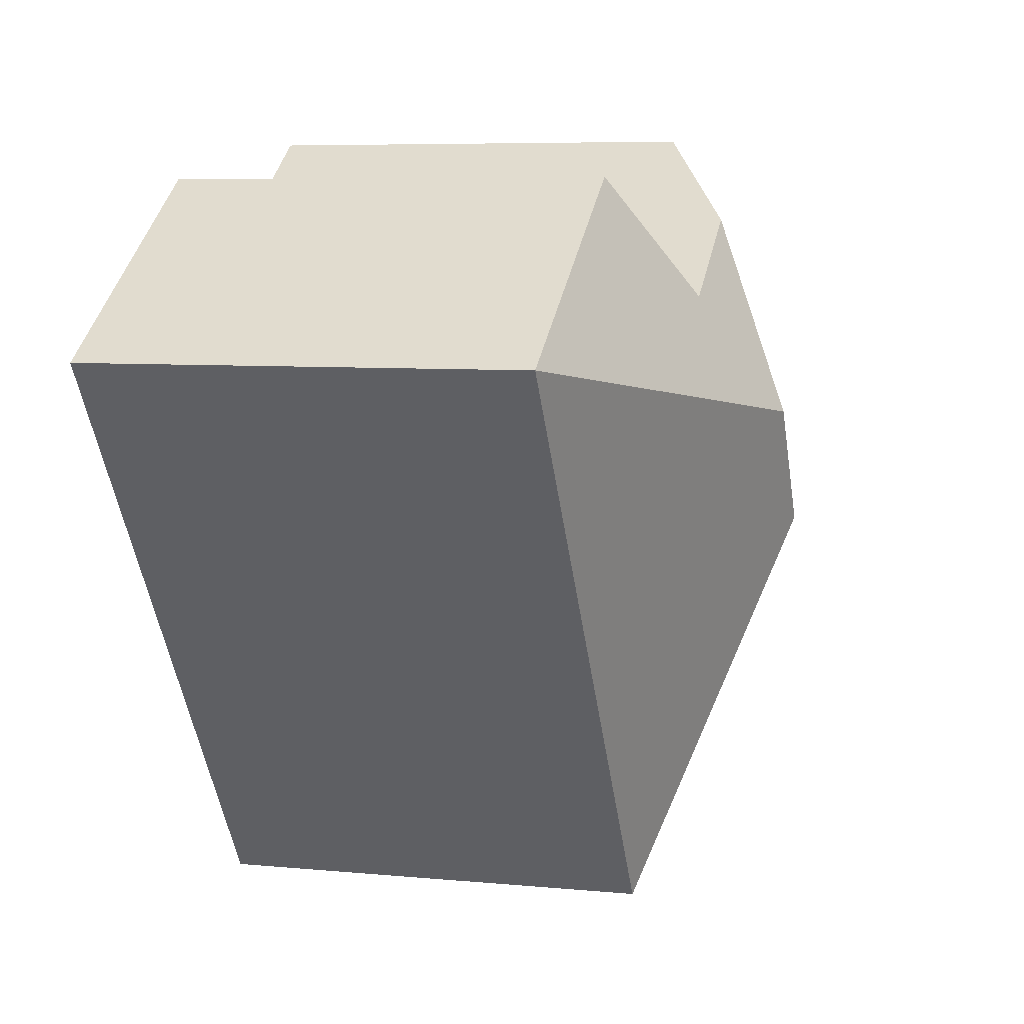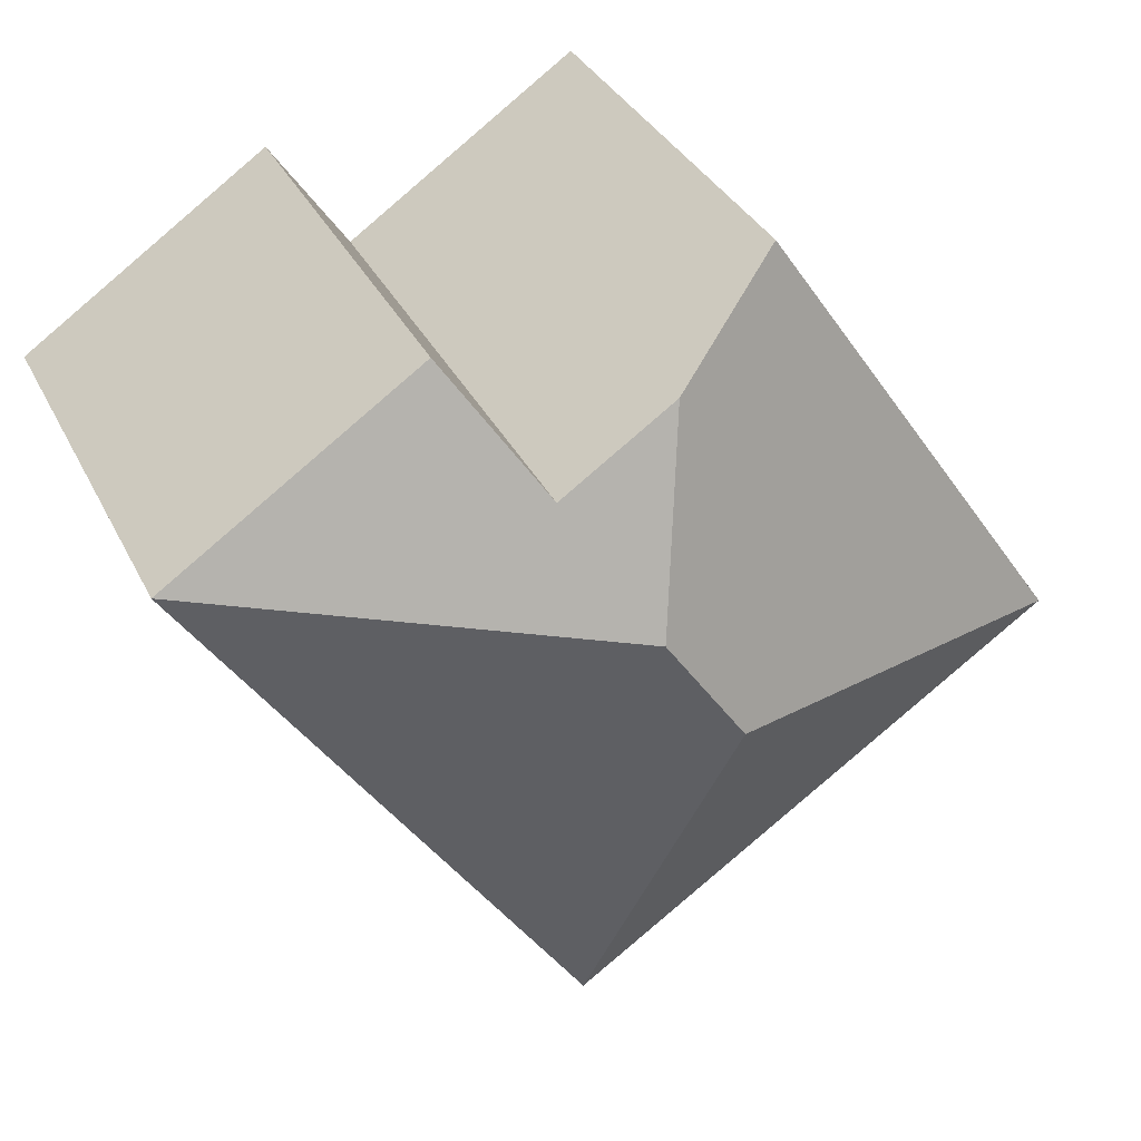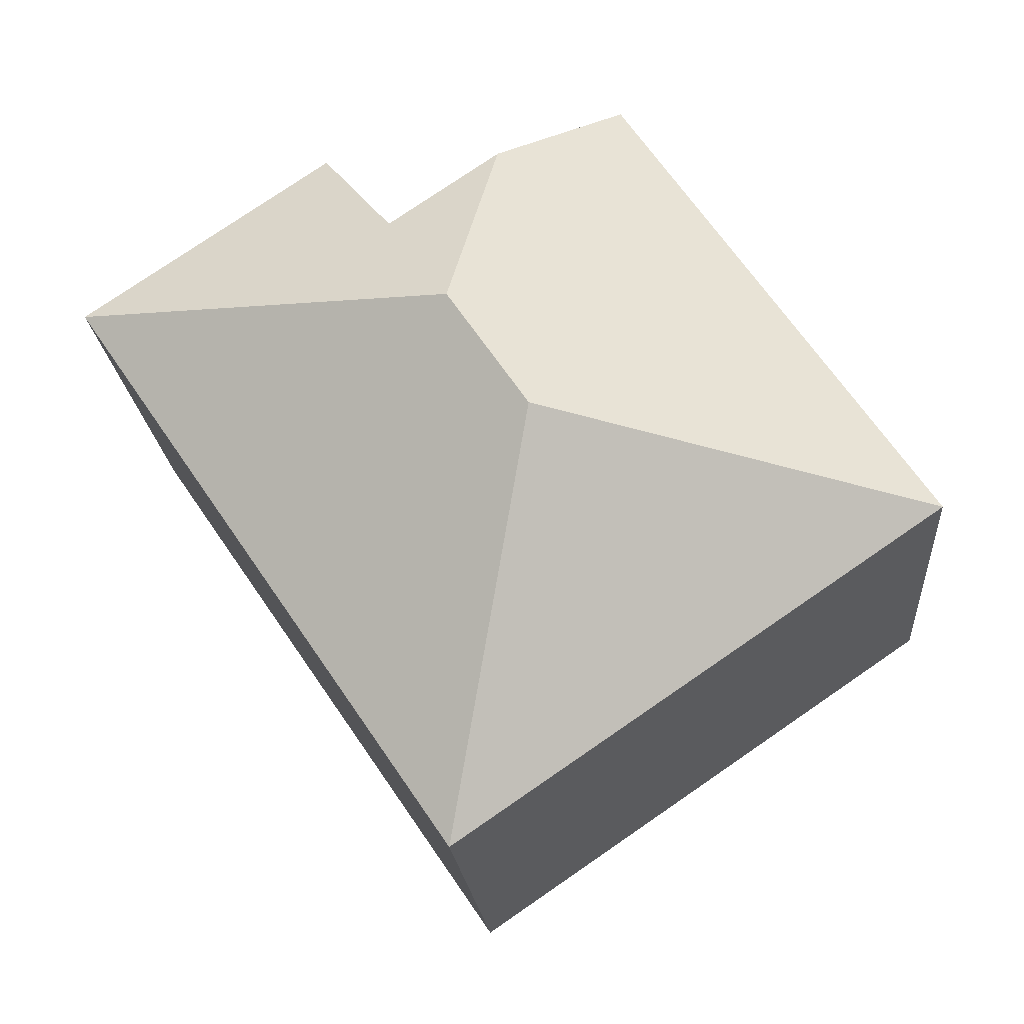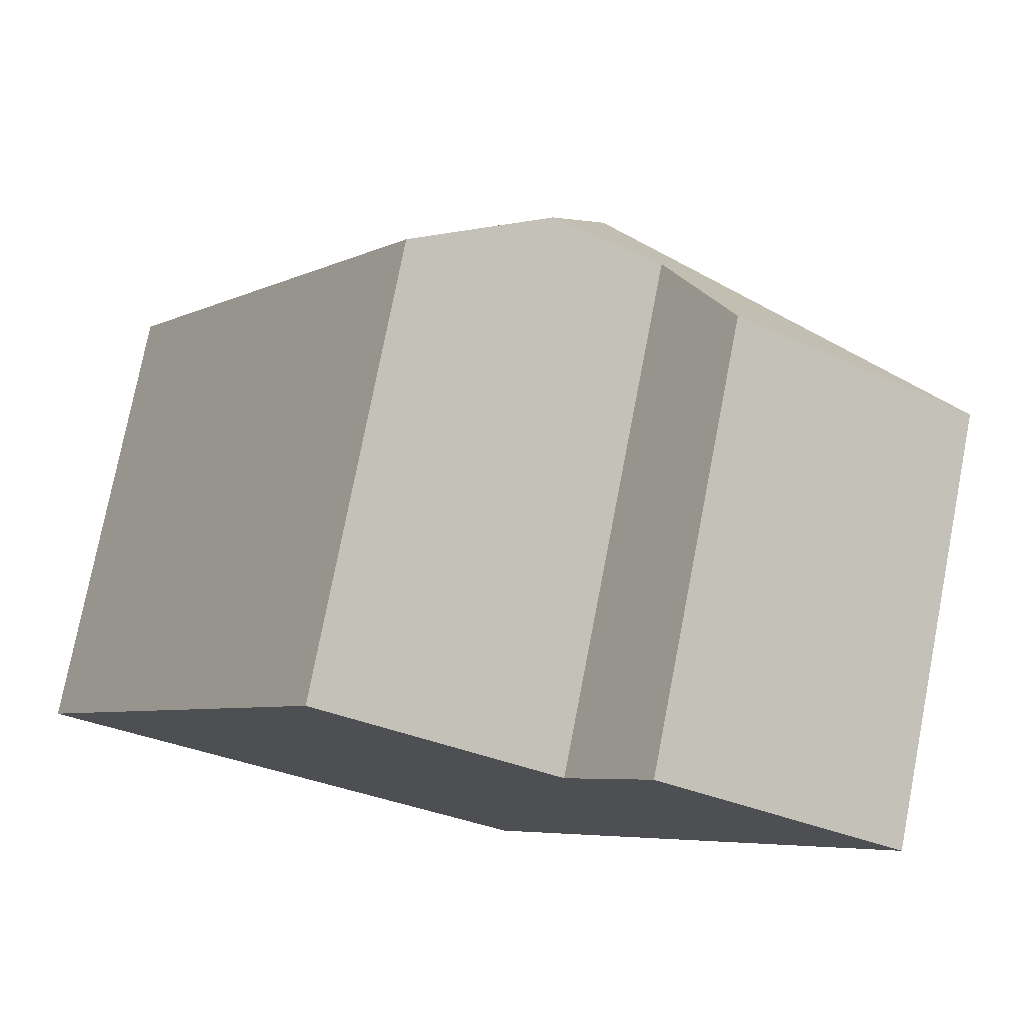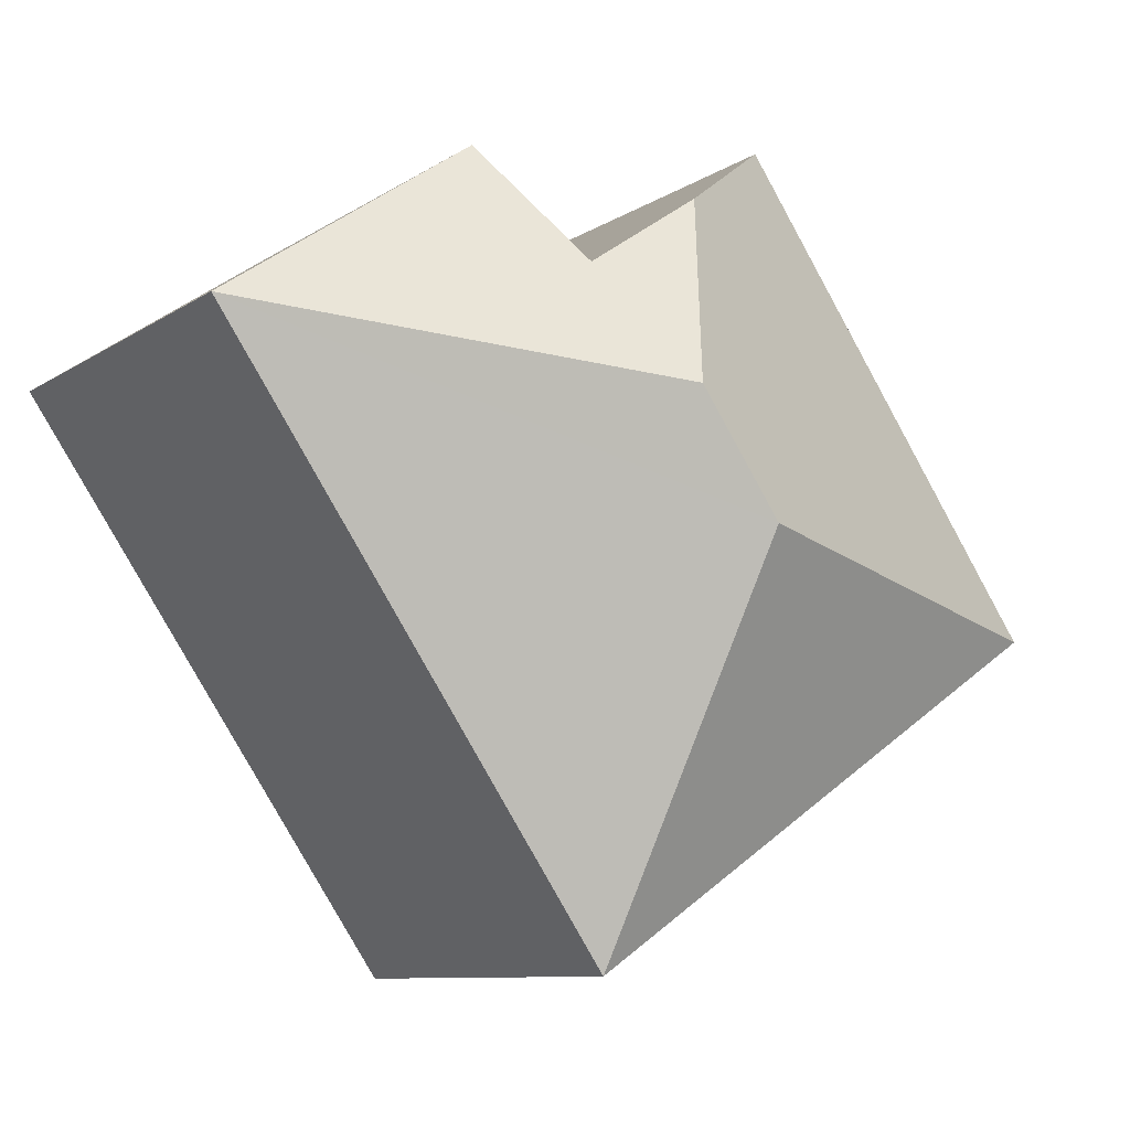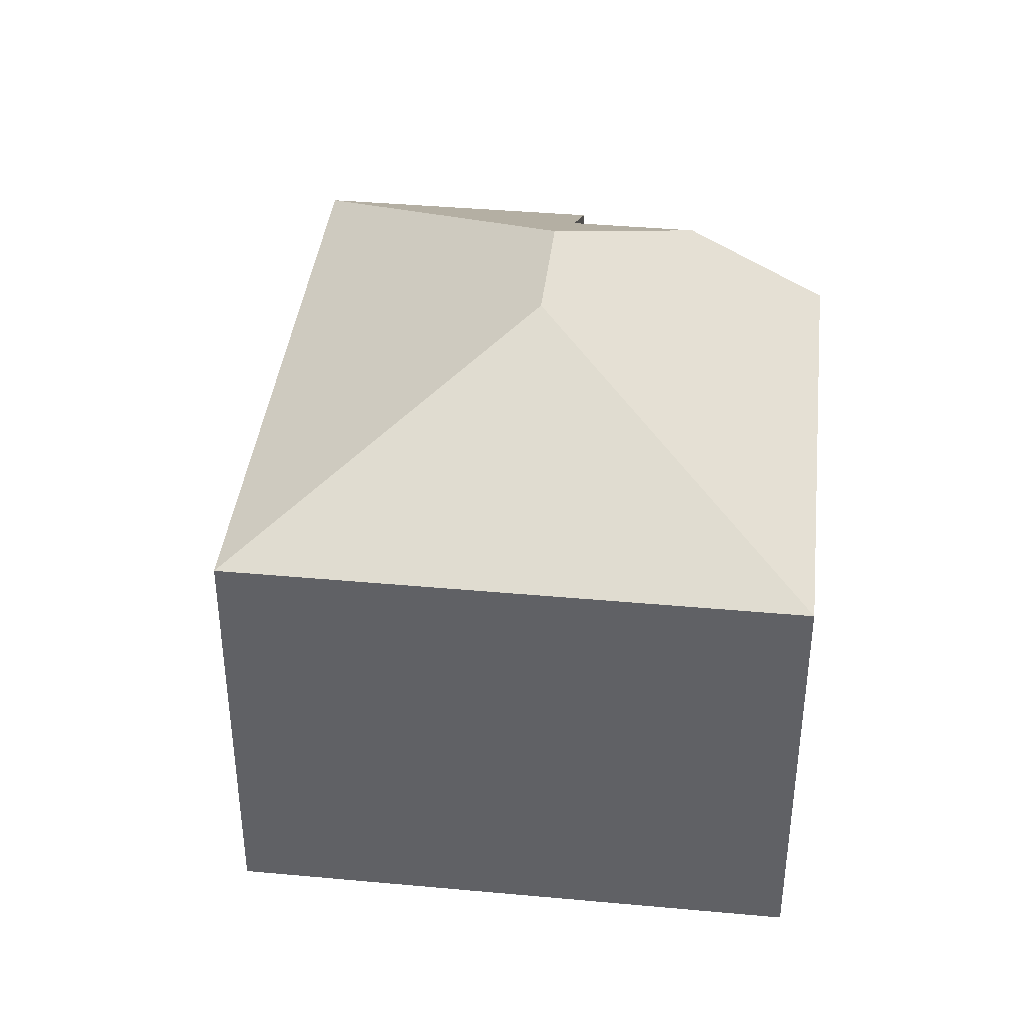
<metadata>
{"format":"obj","ext":"obj","renderer":"f3d","projection":"perspective","resolution":1024,"background":"white","views":[{"elev":6.7,"azim":105.8,"up":"+Z"},{"elev":33.9,"azim":156.8,"up":"+Z"},{"elev":-20.5,"azim":-175.4,"up":"+Z"},{"elev":76.9,"azim":11.0,"up":"+Z"},{"elev":-9.2,"azim":148.7,"up":"+Z"},{"elev":39.6,"azim":-139.2,"up":"+Y"}]}
</metadata>
<code>
v  6.16 7.348 5.25
v  0 6.255 3.83e-16
v  4.4 6.251 6.45
v  6.769 8.4 2.522
v  5.642 8.4 0.87
v  7.73 7.348 4.18
v  12.41 6.251 3.39
v  8.85 6.255 5.82
v  6.89 6.255 -4.7
v  4.4 -3.949e-16 6.45
v  7.73 -2.56e-16 4.18
v  6.16 -3.215e-16 5.25
v  8.85 -3.564e-16 5.82
v  12.41 -2.076e-16 3.39
v  0 0 0
v  6.89 2.878e-16 -4.7
g defaultobject
f 1 2 3
f 2 1 4
f 2 4 5
f 1 6 4
f 7 4 6
f 8 7 6
f 5 7 9
f 7 5 4
f 5 9 2
f 3 6 1
f 6 3 10
f 6 10 11
f 11 10 12
f 13 7 8
f 7 13 14
f 11 8 6
f 8 11 13
f 15 3 2
f 3 15 10
f 7 16 9
f 16 7 14
f 16 2 9
f 2 16 15
f 13 16 14
f 16 13 11
f 16 11 15
f 15 11 12
f 15 12 10

</code>
